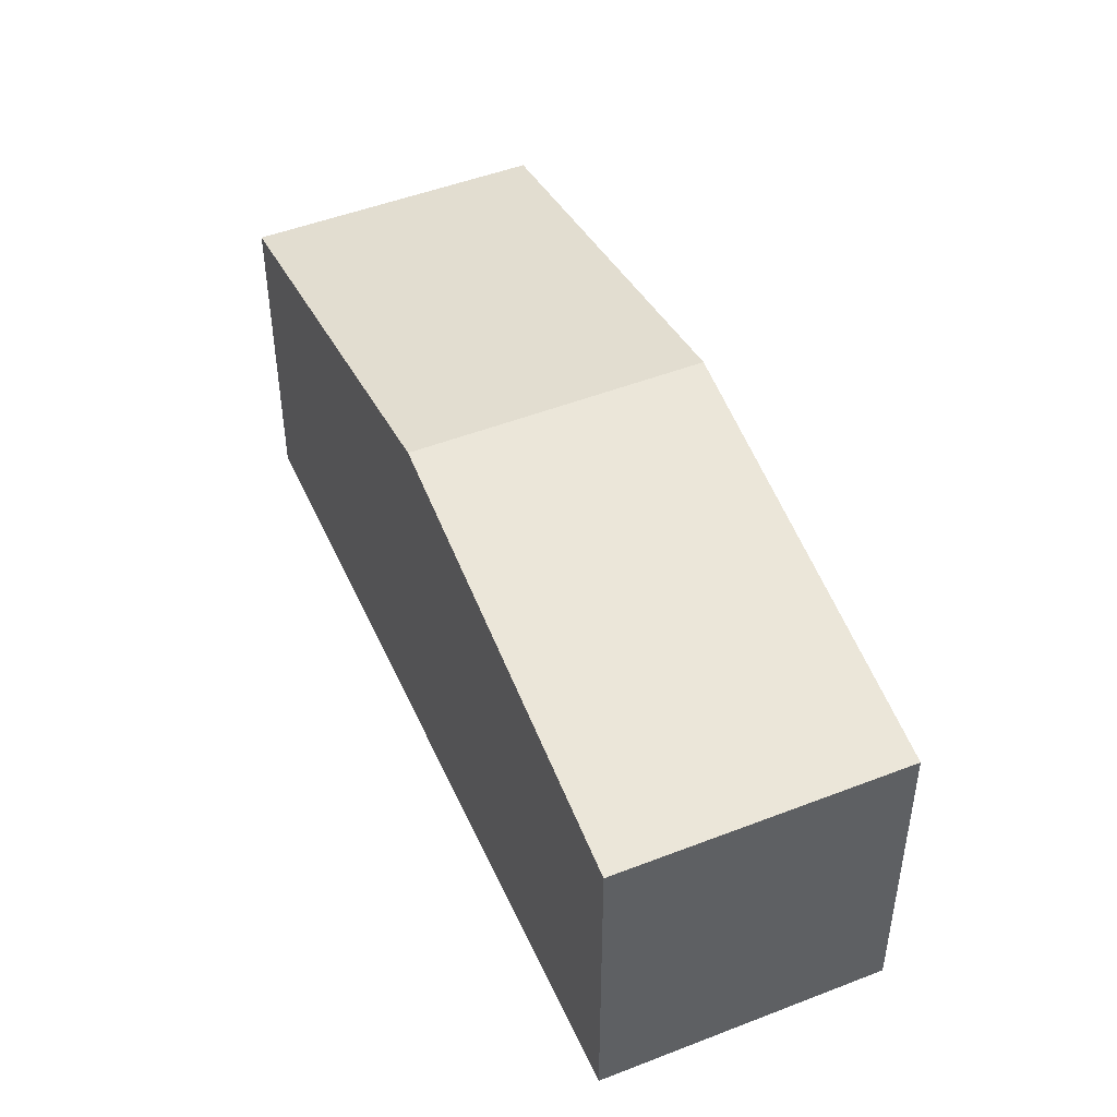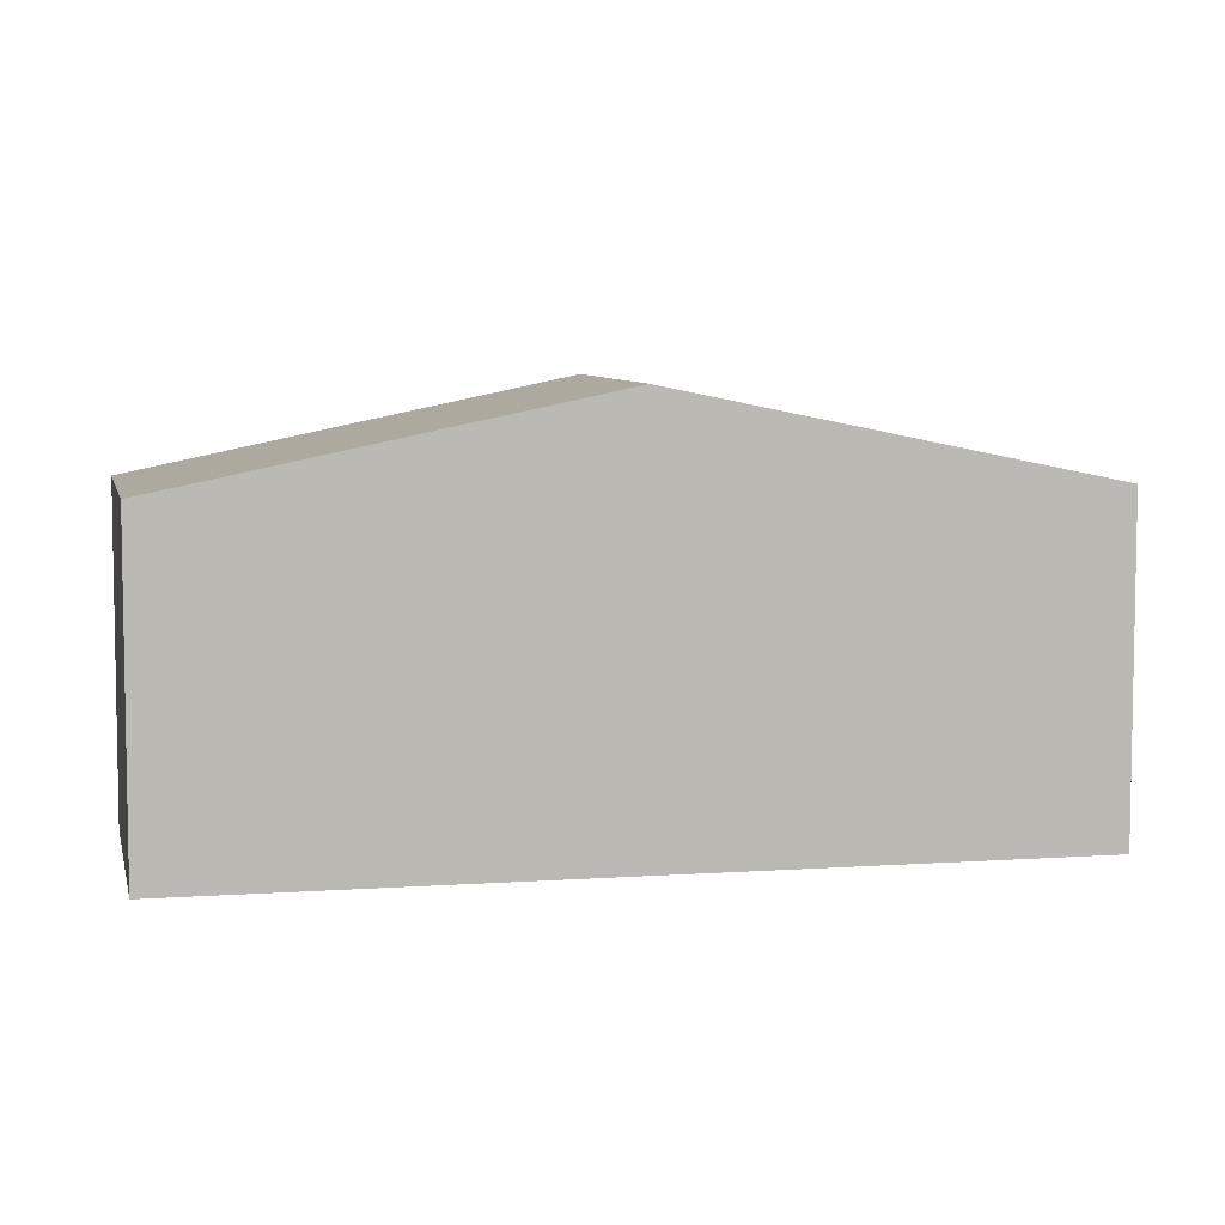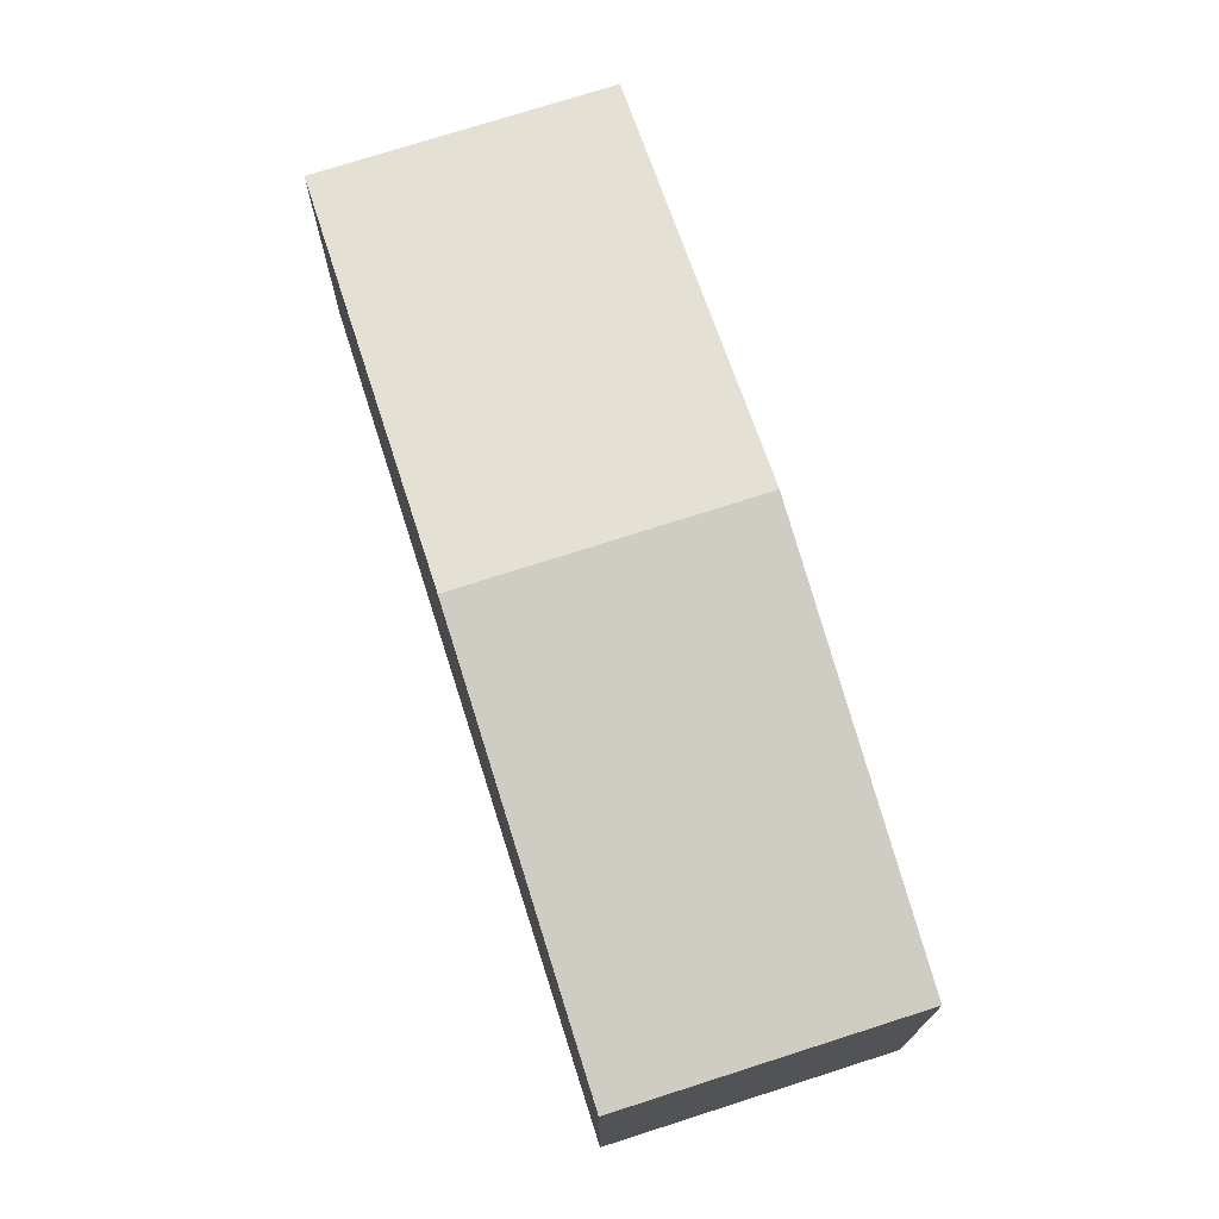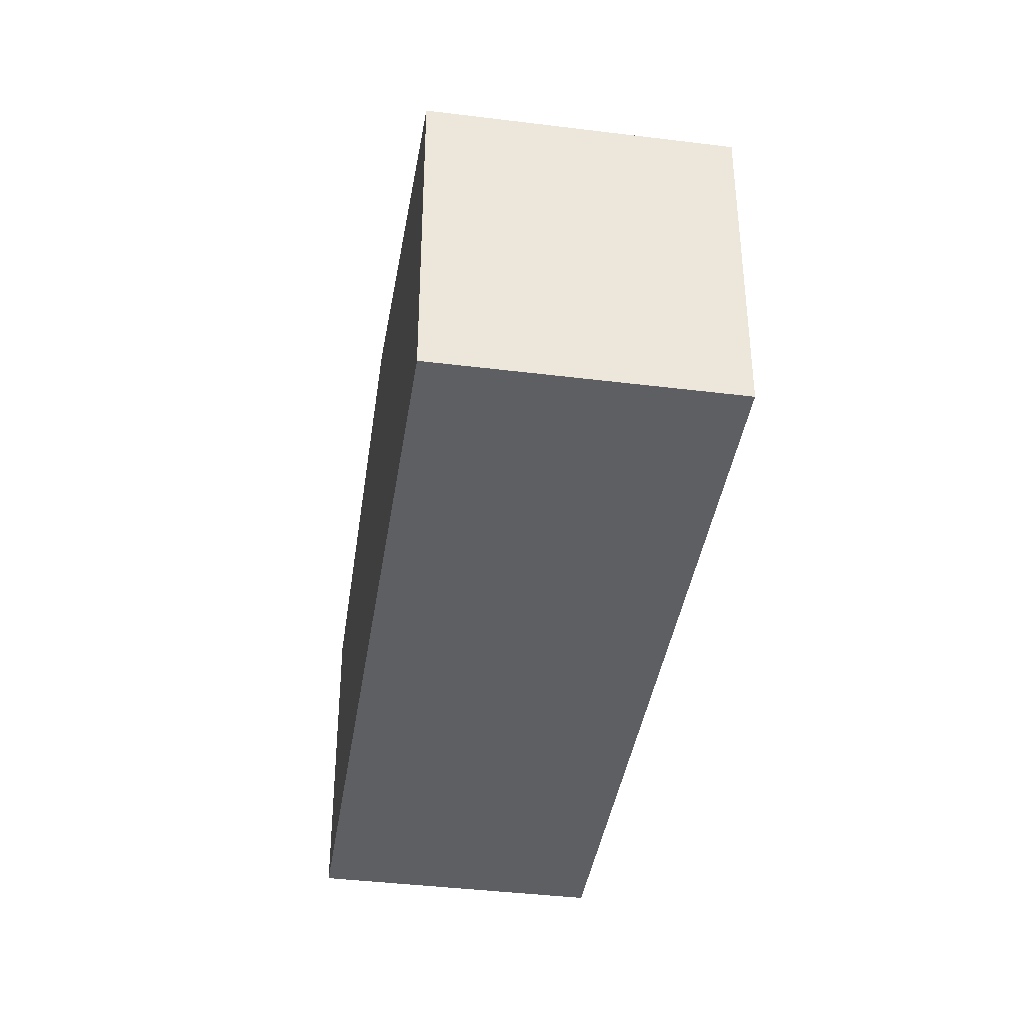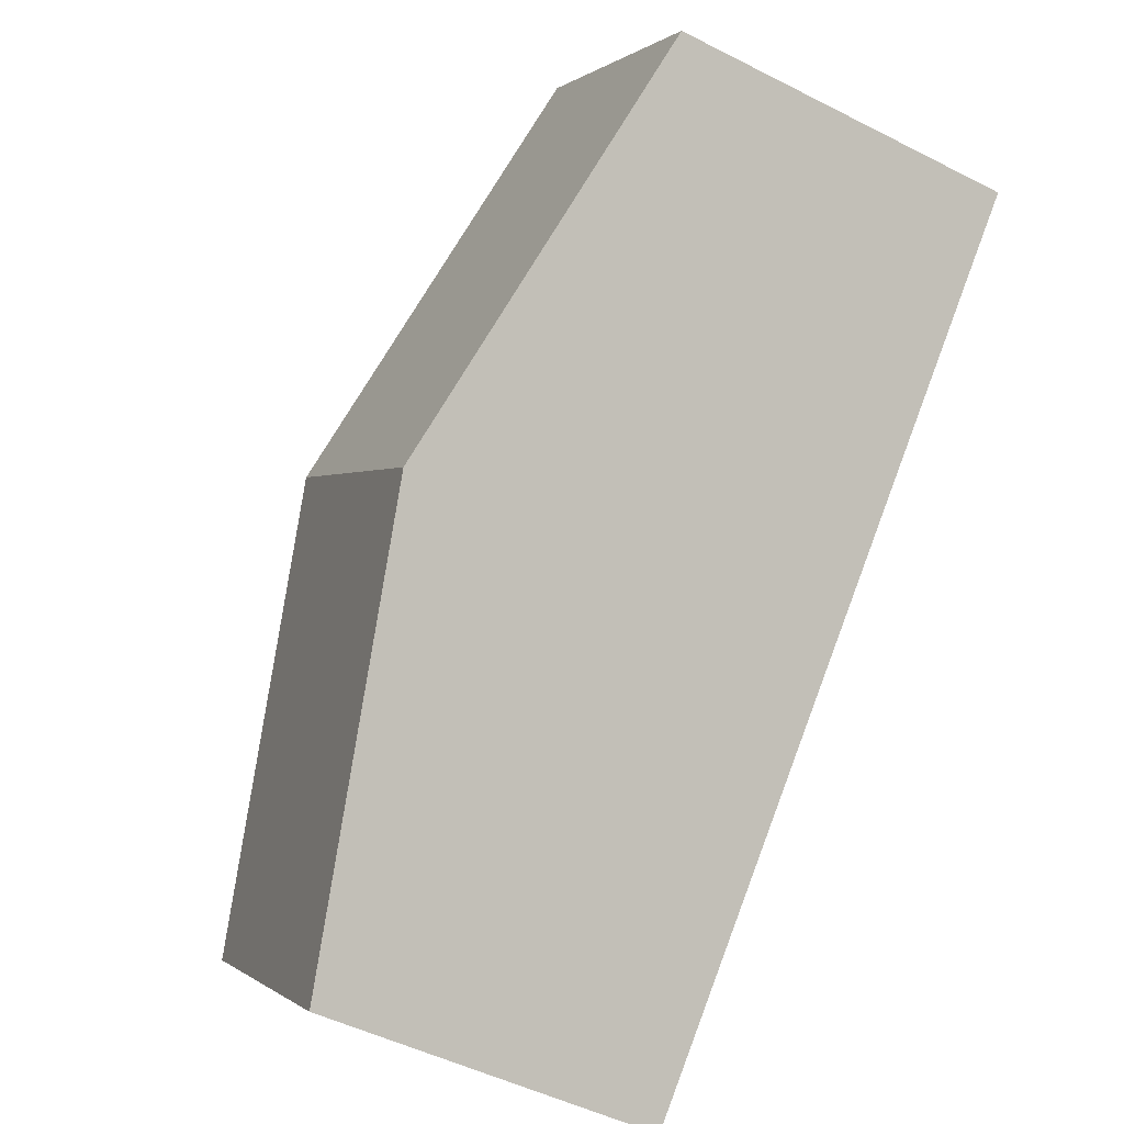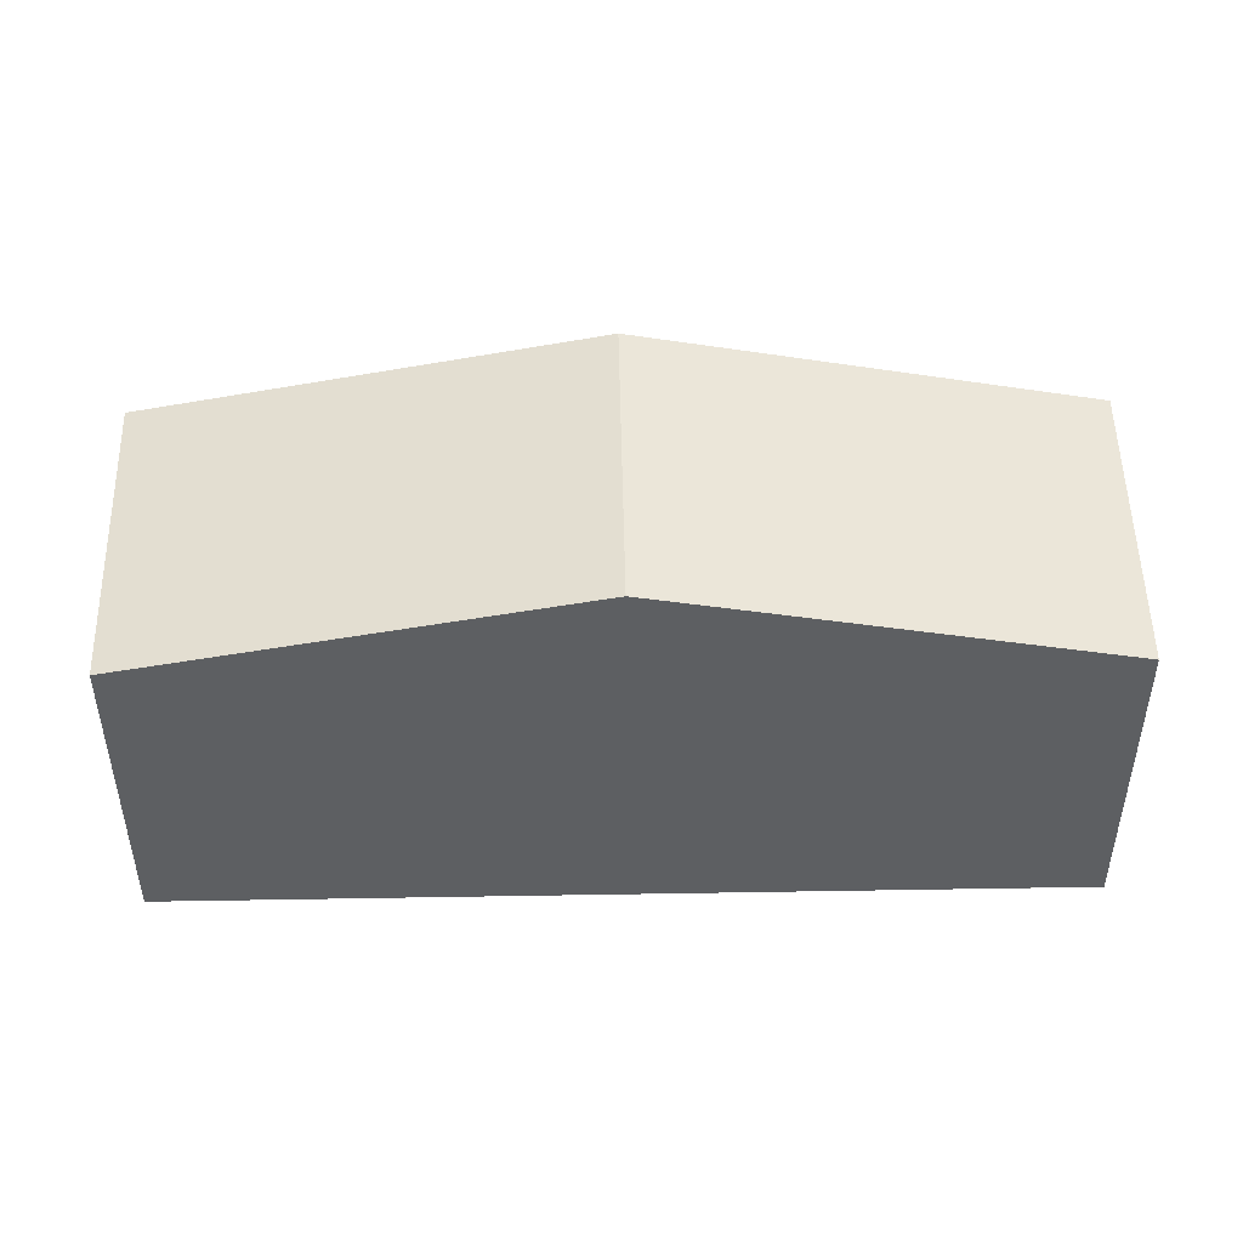
<metadata>
{"format":"obj","ext":"obj","renderer":"f3d","projection":"perspective","resolution":1024,"background":"white","views":[{"elev":48.2,"azim":-67.9,"up":"+Y"},{"elev":6.7,"azim":33.7,"up":"+Y"},{"elev":74.3,"azim":117.9,"up":"+Y"},{"elev":-39.8,"azim":-53.1,"up":"+Y"},{"elev":-48.3,"azim":-119.8,"up":"+Z"},{"elev":50.2,"azim":44.5,"up":"+Y"}]}
</metadata>
<code>
v  11.69 6.275 -11.88
v  9.898 7.992 -1.984
v  15.73 6.275 -7.934
v  5.844 7.992 -5.942
v  4.064 6.275 3.967
v  0 6.275 3.842e-16
v  0 0 0
v  4.064 -2.429e-16 3.967
v  9.898 1.215e-16 -1.984
v  15.73 4.858e-16 -7.934
v  11.69 7.277e-16 -11.88
v  5.844 3.638e-16 -5.942
g defaultobject
f 1 2 3
f 2 1 4
f 4 5 2
f 5 4 6
f 7 5 6
f 5 7 8
f 8 2 5
f 2 8 9
f 2 9 3
f 3 9 10
f 10 1 3
f 1 10 11
f 4 7 6
f 7 4 12
f 12 4 1
f 12 1 11
f 9 11 10
f 11 9 12
f 12 9 8
f 12 8 7

</code>
